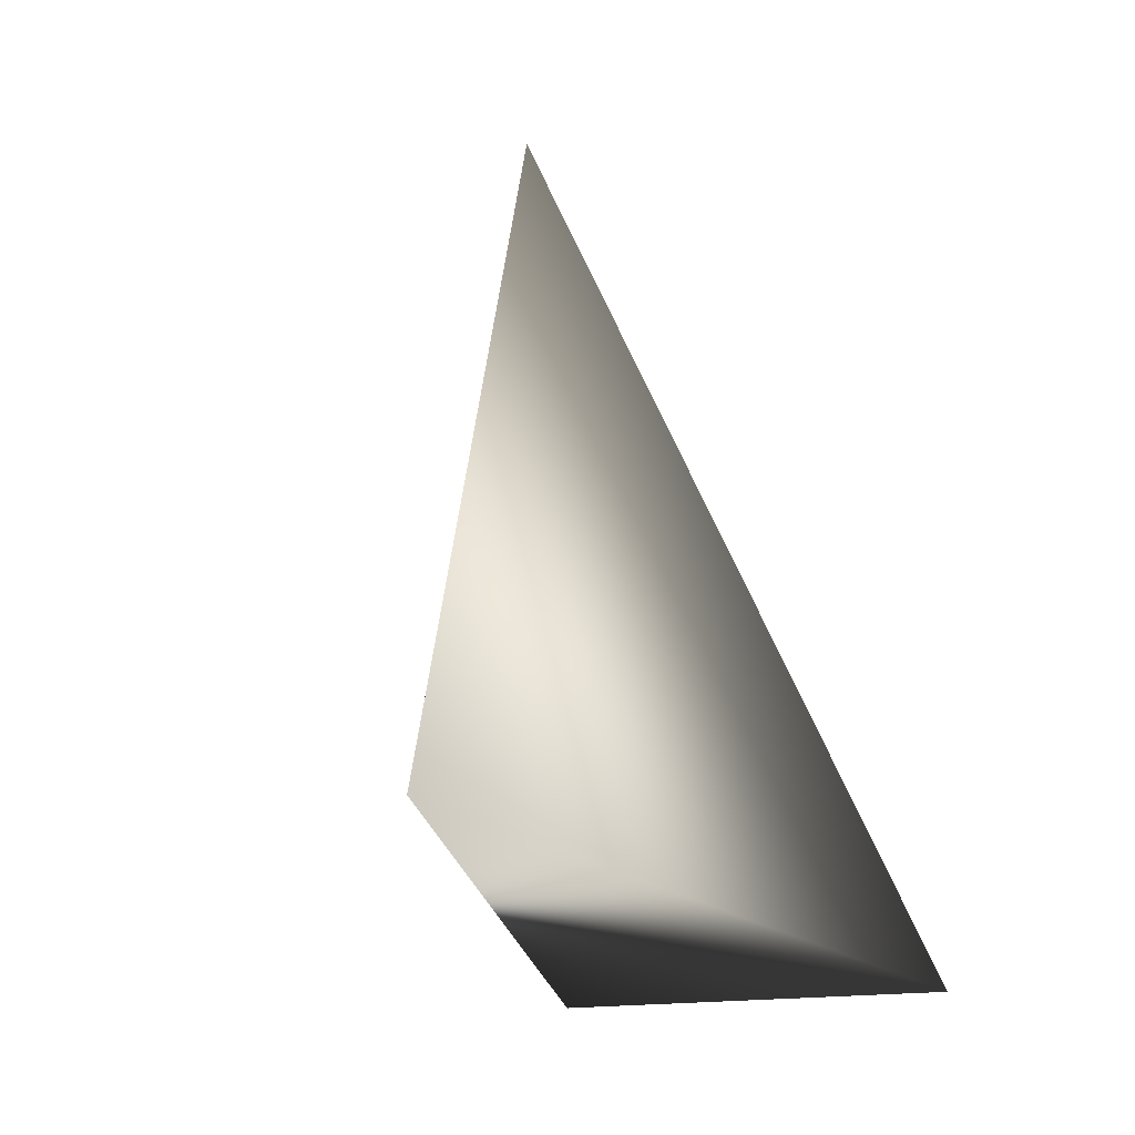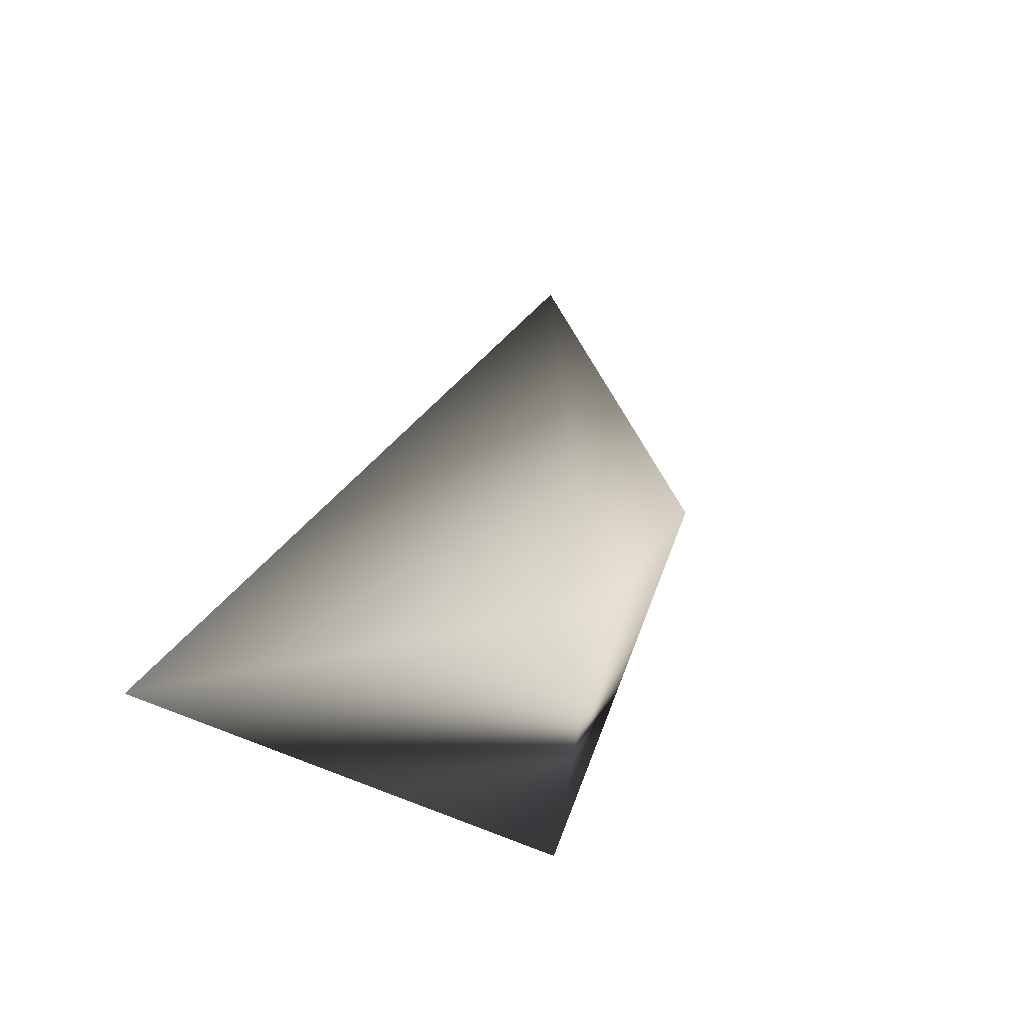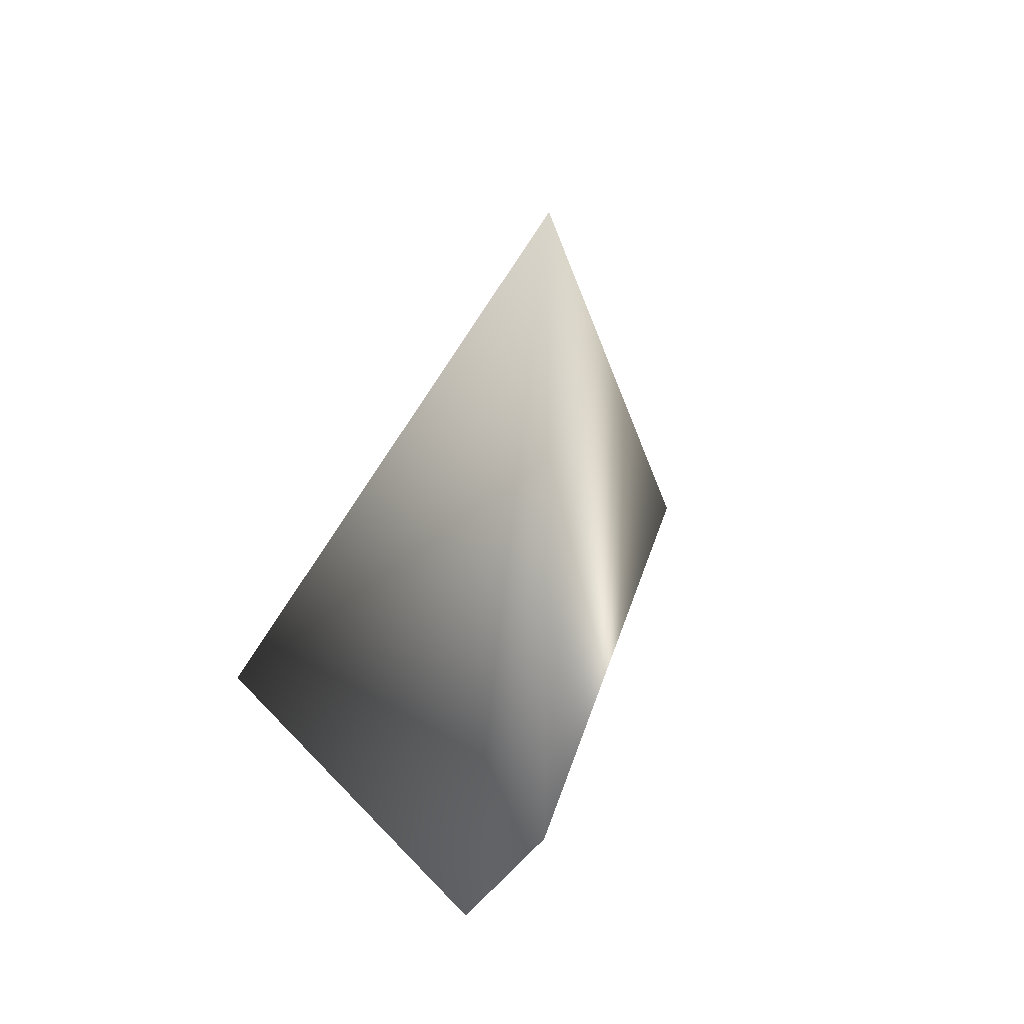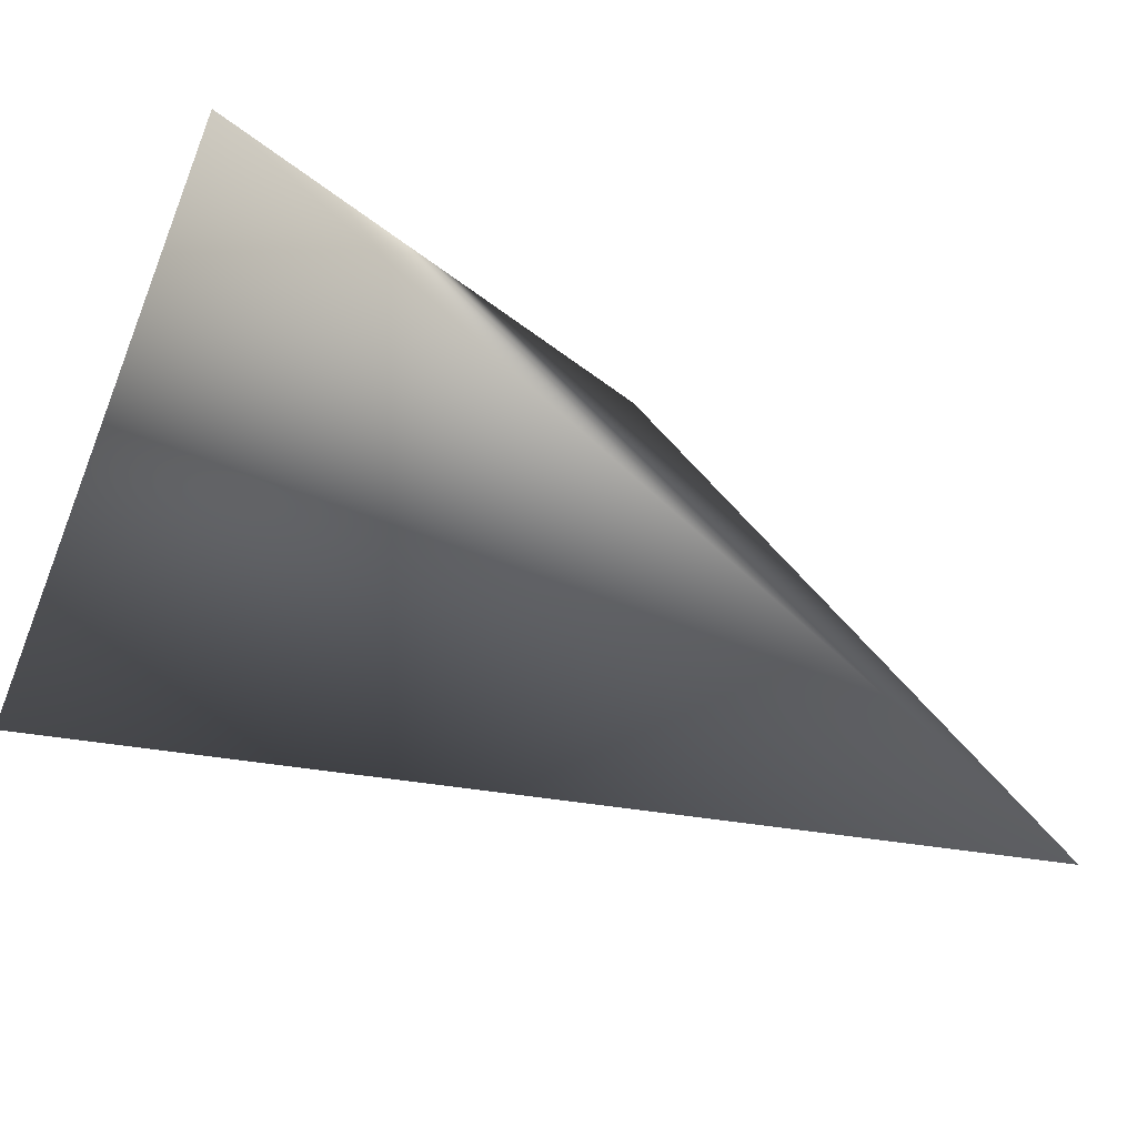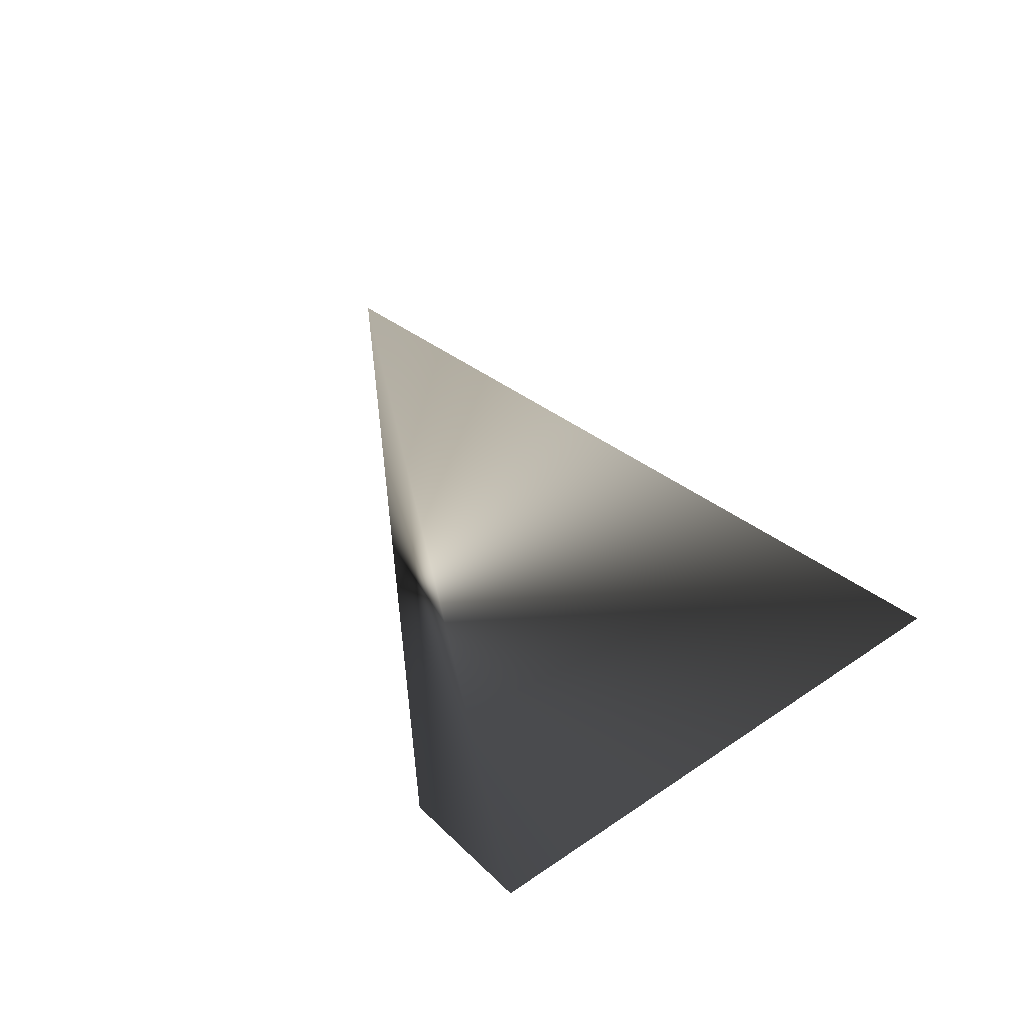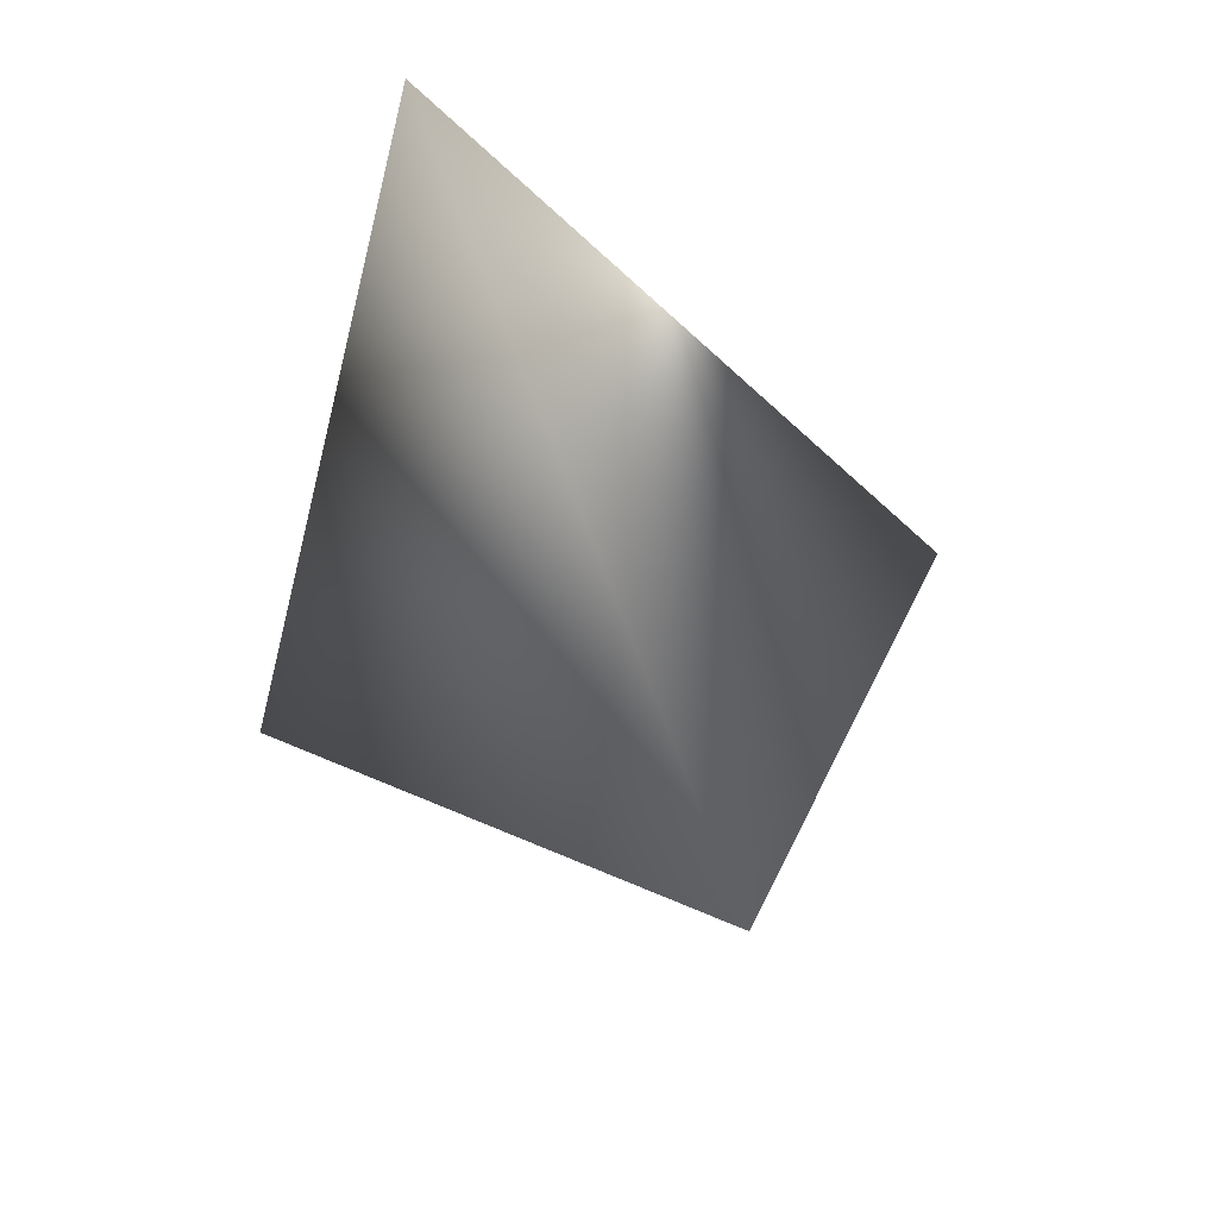
<metadata>
{"format":"obj","ext":"obj","renderer":"f3d","projection":"perspective","resolution":1024,"background":"white","views":[{"elev":-7.6,"azim":51.1,"up":"+Y"},{"elev":-53.4,"azim":-147.6,"up":"+Y"},{"elev":46.6,"azim":-115.7,"up":"+Y"},{"elev":32.6,"azim":145.4,"up":"+Z"},{"elev":-74.6,"azim":50.9,"up":"+Y"},{"elev":23.4,"azim":177.2,"up":"+Z"}]}
</metadata>
<code>
g checkpoint_crystal_shatter_17_mesh
v -0.4747 2.138 -0.5332
v -0.02692 0.3388 0.1562
v -0.9859 0.2608 -0.775
v 0.2957 -0.1397 -1.3
v -0.02692 0.3388 0.1562
v -0.4747 2.138 -0.5332
v -0.8441 -0.2228 -0.9728
v -0.02692 0.3388 0.1562
v 0.2957 -0.1397 -1.3
v -0.9859 0.2608 -0.775
v -0.02692 0.3388 0.1562
v -0.8441 -0.2228 -0.9728
v -0.4747 2.138 -0.5332
v -0.9859 0.2608 -0.775
v -0.8441 -0.2228 -0.9728
v 0.2957 -0.1397 -1.3
g checkpoint_crystal_shatter_17_mesh_0
f 3 2 1
f 6 5 4
f 9 8 7
f 12 11 10
f 15 14 13
f 16 15 13

</code>
